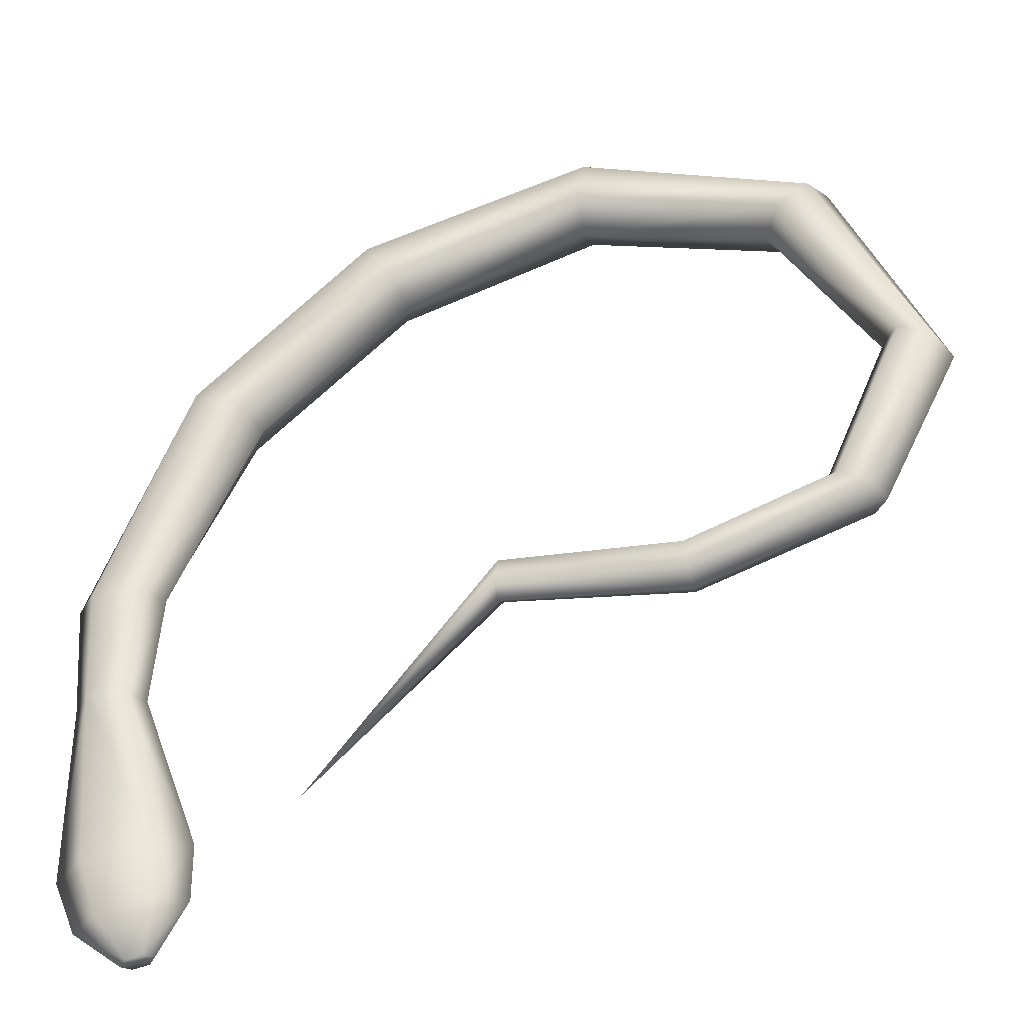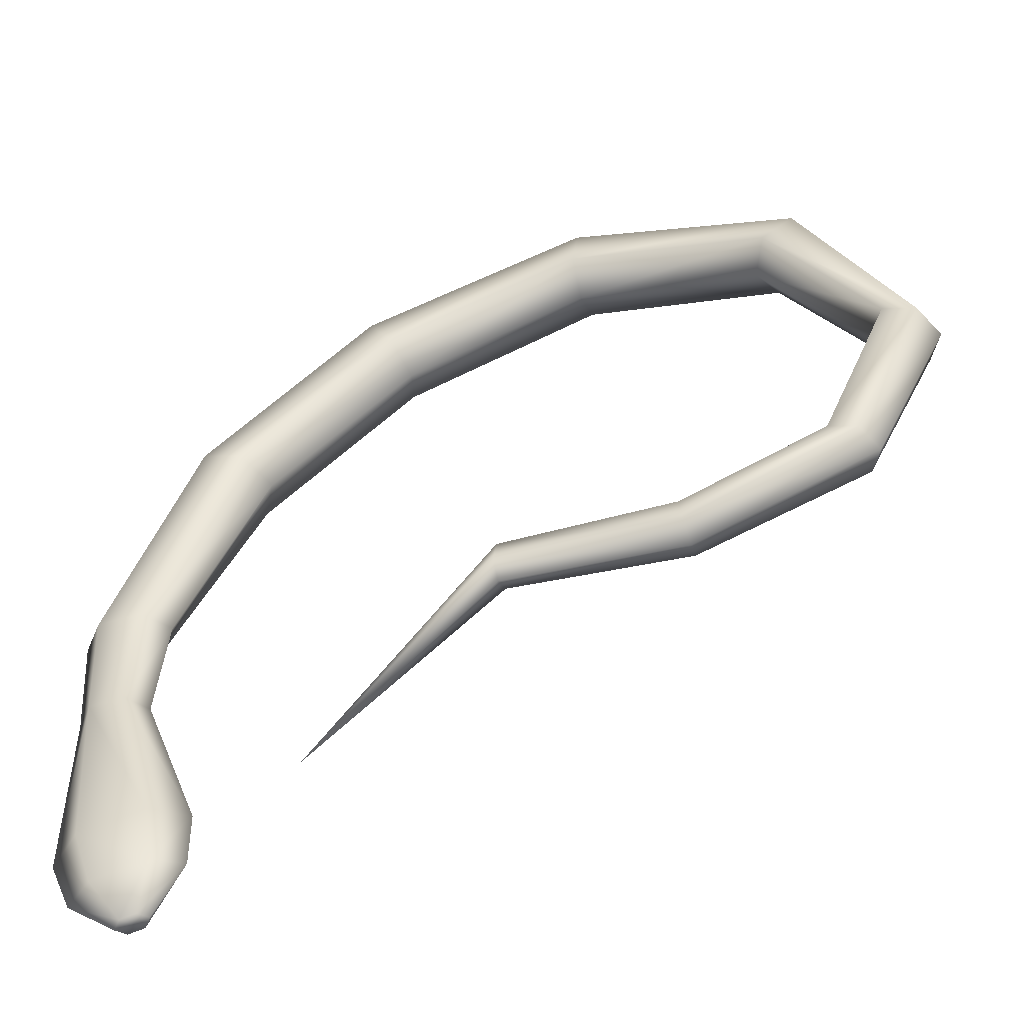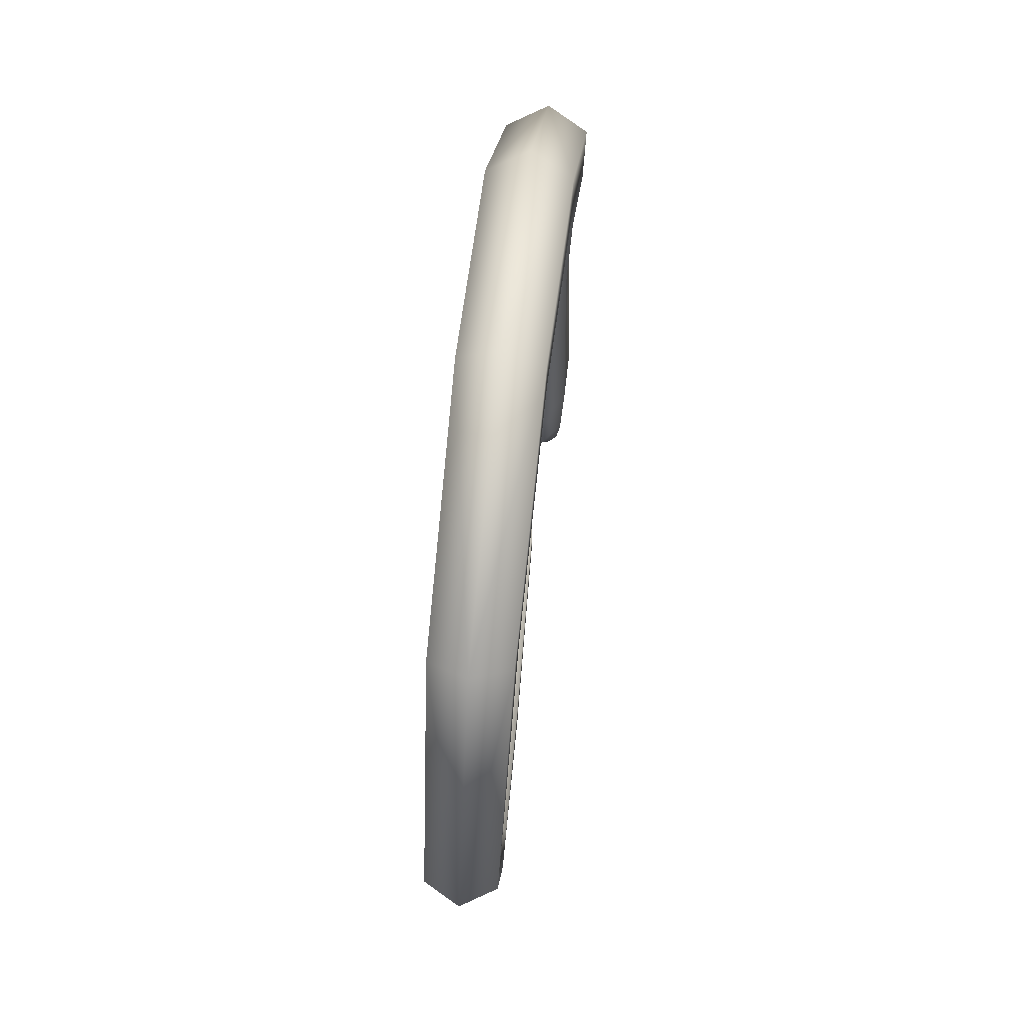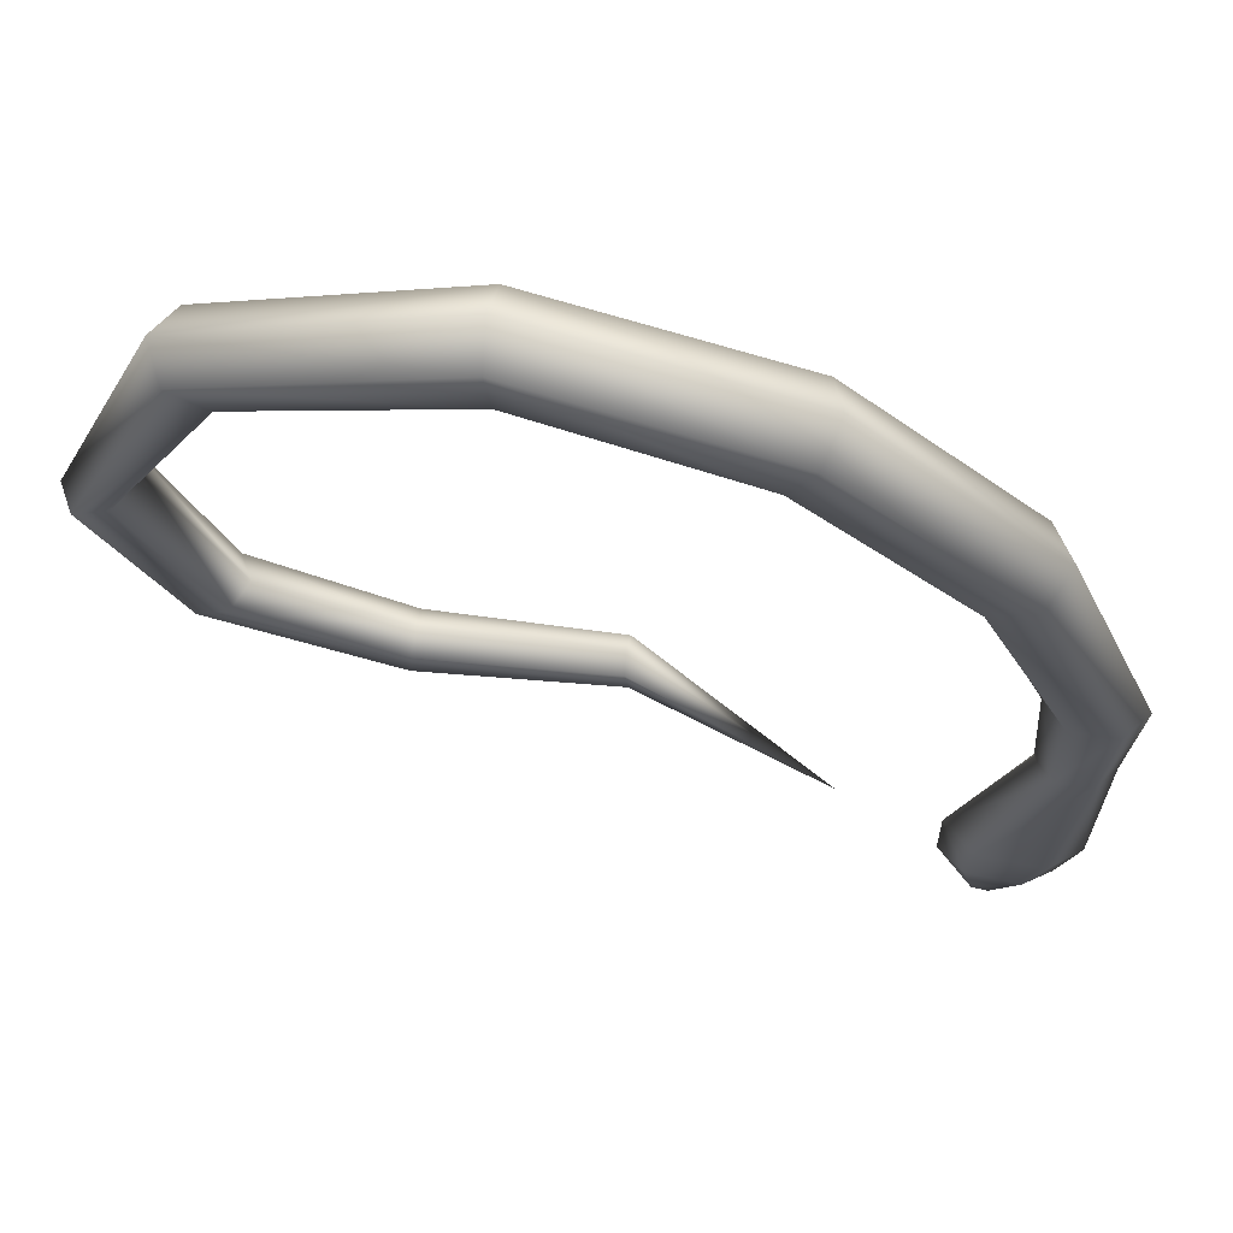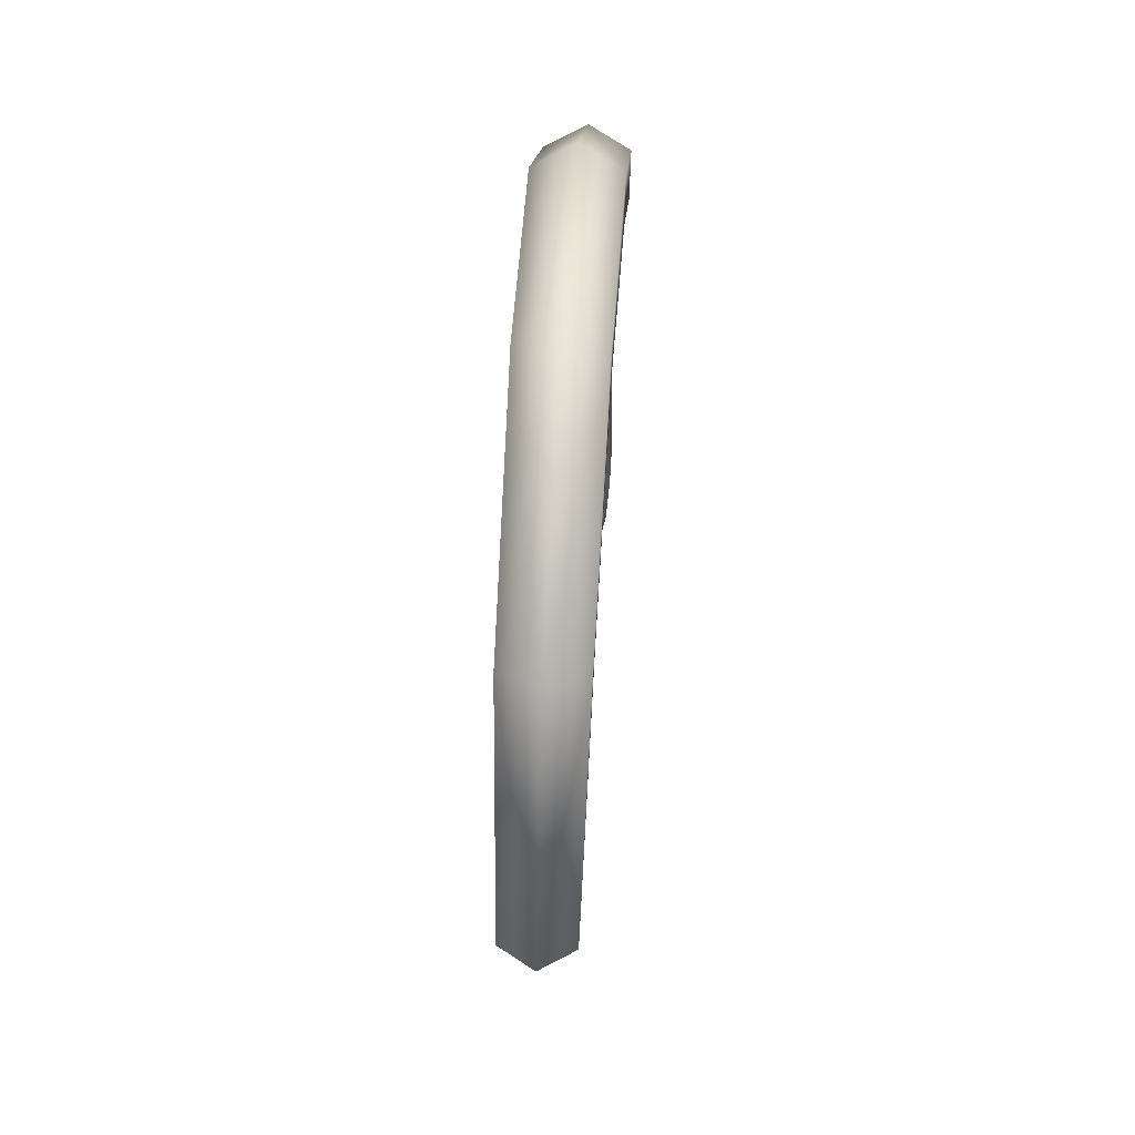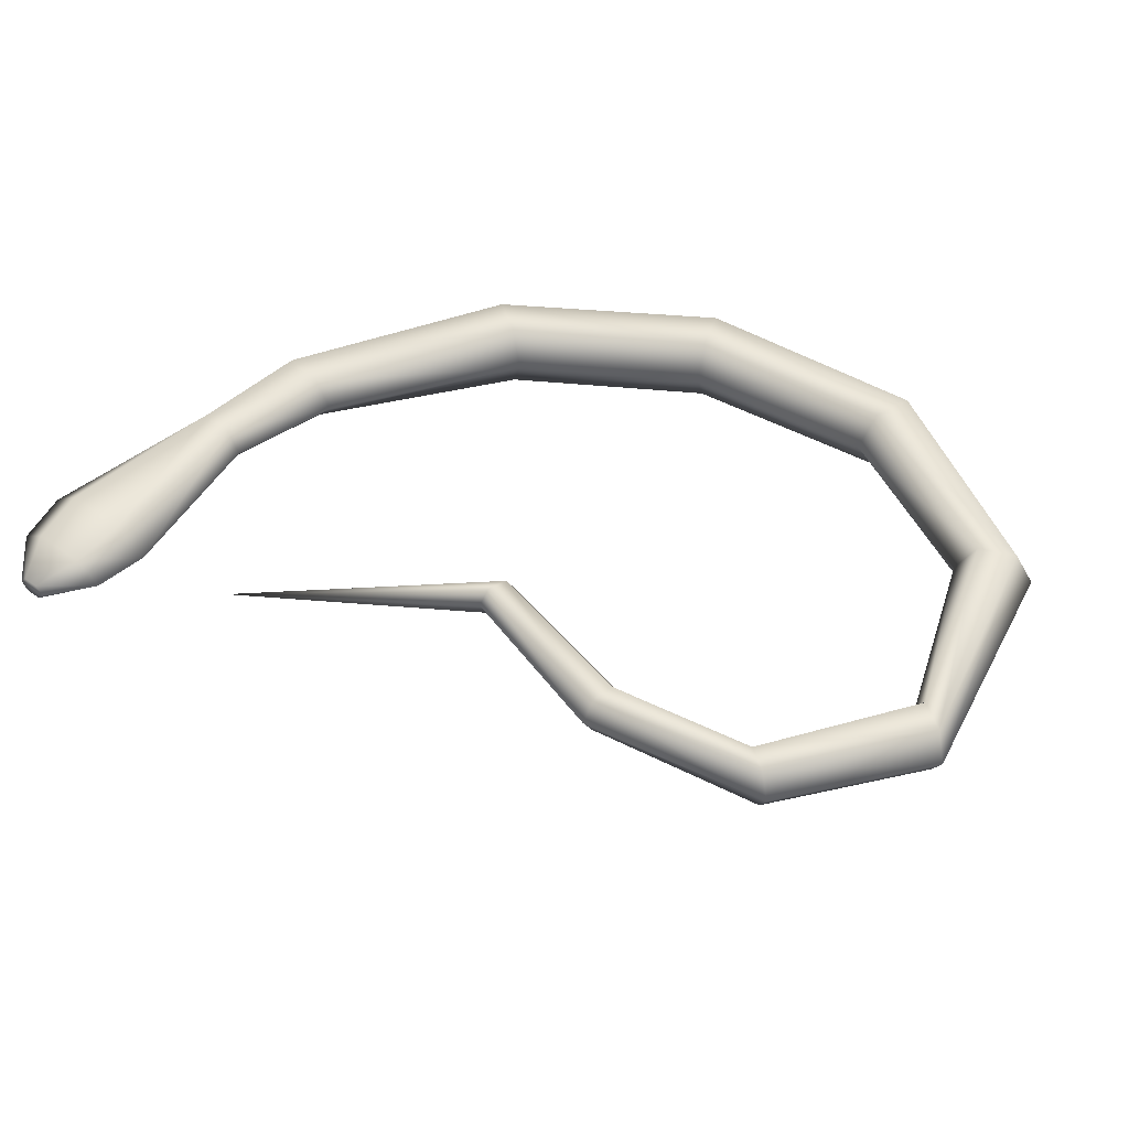
<metadata>
{"format":"obj","ext":"obj","renderer":"f3d","projection":"perspective","resolution":1024,"background":"white","views":[{"elev":-38.7,"azim":13.3,"up":"+Y"},{"elev":-53.8,"azim":17.7,"up":"+Y"},{"elev":62.3,"azim":95.9,"up":"+Y"},{"elev":64.3,"azim":-171.6,"up":"+Y"},{"elev":56.6,"azim":93.1,"up":"+Y"},{"elev":48.3,"azim":49.5,"up":"+Z"}]}
</metadata>
<code>
o Cylinder
v -2.068 -2.33 0.2856
v -2.68 -3.006 0.2442
v -3.075 -1.724 0.3838
v -2.718 -3.013 0.1997
v -3.16 -1.725 0.2856
v -2.793 -3.027 0.1997
v -3.075 -1.724 0.1875
v -2.831 -3.034 0.2442
v -2.907 -1.723 0.1875
v -2.793 -3.027 0.2887
v -2.822 -1.723 0.2856
v -2.718 -3.013 0.2887
v -0.7706 0.7514 0.2856
v -0.7579 0.8515 0.1109
v -0.7325 1.052 0.1109
v -0.7198 1.152 0.2856
v -0.7325 1.052 0.4604
v -0.7579 0.8515 0.4604
v -2.372 -0.2055 0.2856
v -2.469 -0.1643 0.1021
v -2.665 -0.08204 0.1021
v -2.762 -0.04091 0.2856
v -2.665 -0.08204 0.4692
v -2.469 -0.1643 0.4692
v 0.696 -0.3105 0.138
v 0.851 -0.3815 0.138
v 0.9285 -0.417 0.2856
v 0.851 -0.3815 0.4332
v 0.696 -0.3105 0.4332
v 0.6185 -0.2751 0.2856
v -2.782 -1.166 0.2856
v -2.888 -1.167 0.1624
v -3.1 -1.168 0.1624
v -3.206 -1.169 0.2856
v -3.1 -1.168 0.4089
v -2.888 -1.167 0.4089
v -1.671 0.4491 0.2856
v -1.726 0.5398 0.1021
v -1.835 0.7213 0.1021
v -1.89 0.812 0.2856
v -1.835 0.7213 0.4692
v -1.726 0.5398 0.4692
v -0.3433 -1.334 0.1773
v -0.3318 -1.458 0.1773
v -0.3261 -1.52 0.2856
v -0.3318 -1.458 0.3939
v -0.3433 -1.334 0.3939
v -0.3491 -1.271 0.2856
v 0.3524 -1.088 0.1577
v 0.4868 -1.149 0.1577
v 0.5539 -1.18 0.2856
v 0.4868 -1.149 0.4136
v 0.3524 -1.088 0.4136
v 0.2853 -1.057 0.2856
v 0.2074 0.5707 0.12
v 0.3648 0.6793 0.12
v 0.4435 0.7335 0.2856
v 0.3648 0.6793 0.4512
v 0.2074 0.5707 0.4512
v 0.1286 0.5165 0.2856
v -1.183 -1.279 0.197
v -1.197 -1.38 0.197
v -1.204 -1.431 0.2856
v -1.197 -1.38 0.3742
v -1.183 -1.279 0.3742
v -1.177 -1.228 0.2856
v -2.907 -1.723 0.3838
v -2.534 -2.505 0.2856
v -2.687 -2.534 0.1624
v -2.995 -2.59 0.1624
v -3.149 -2.619 0.2856
v -2.996 -2.59 0.4089
v -2.687 -2.534 0.4089
v -2.536 -2.769 0.2694
v -2.665 -2.793 0.1774
v -2.922 -2.841 0.1774
v -3.051 -2.865 0.2694
v -2.922 -2.841 0.3613
v -2.665 -2.793 0.3613
f 74 2 4
f 75 4 76
f 76 6 77
f 77 8 10
f 4 2 12
f 79 12 74
f 78 10 79
f 5 71 3
f 60 13 55
f 55 14 56
f 56 15 57
f 57 16 17
f 59 18 13
f 58 17 18
f 37 19 20
f 38 20 21
f 39 21 22
f 40 22 41
f 42 24 37
f 41 23 42
f 54 30 49
f 49 25 50
f 50 26 51
f 51 27 52
f 53 29 54
f 52 28 53
f 19 31 32
f 20 32 33
f 21 33 34
f 22 34 23
f 24 36 19
f 23 35 24
f 13 37 14
f 14 38 15
f 15 39 16
f 16 40 41
f 18 42 37
f 17 41 42
f 66 48 43
f 61 43 44
f 62 44 45
f 63 45 64
f 65 47 66
f 64 46 65
f 48 54 49
f 43 49 50
f 44 50 51
f 45 51 46
f 47 53 48
f 46 52 47
f 30 60 25
f 25 55 26
f 26 56 27
f 27 57 58
f 29 59 60
f 28 58 59
f 7 70 71
f 9 69 7
f 11 68 9
f 35 3 36
f 36 67 31
f 34 5 3
f 33 7 34
f 32 9 33
f 31 11 9
f 1 66 61
f 1 61 62
f 1 62 63
f 1 63 64
f 1 65 66
f 1 64 65
f 67 73 68
f 3 72 73
f 68 74 75
f 69 75 70
f 70 76 71
f 71 77 78
f 73 79 68
f 72 78 79
f 75 74 4
f 4 6 76
f 6 8 77
f 78 77 10
f 4 12 10
f 6 4 8
f 4 10 8
f 12 2 74
f 10 12 79
f 71 72 3
f 13 14 55
f 14 15 56
f 15 16 57
f 58 57 17
f 60 59 13
f 59 58 18
f 38 37 20
f 39 38 21
f 40 39 22
f 22 23 41
f 24 19 37
f 23 24 42
f 30 25 49
f 25 26 50
f 26 27 51
f 27 28 52
f 29 30 54
f 28 29 53
f 20 19 32
f 21 20 33
f 22 21 34
f 34 35 23
f 36 31 19
f 35 36 24
f 37 38 14
f 38 39 15
f 39 40 16
f 17 16 41
f 13 18 37
f 18 17 42
f 61 66 43
f 62 61 44
f 63 62 45
f 45 46 64
f 47 48 66
f 46 47 65
f 43 48 49
f 44 43 50
f 45 44 51
f 51 52 46
f 53 54 48
f 52 53 47
f 60 55 25
f 55 56 26
f 56 57 27
f 28 27 58
f 30 29 60
f 29 28 59
f 5 7 71
f 69 70 7
f 68 69 9
f 3 67 36
f 67 11 31
f 35 34 3
f 7 5 34
f 9 7 33
f 32 31 9
f 11 67 68
f 67 3 73
f 69 68 75
f 75 76 70
f 76 77 71
f 72 71 78
f 79 74 68
f 73 72 79

</code>
